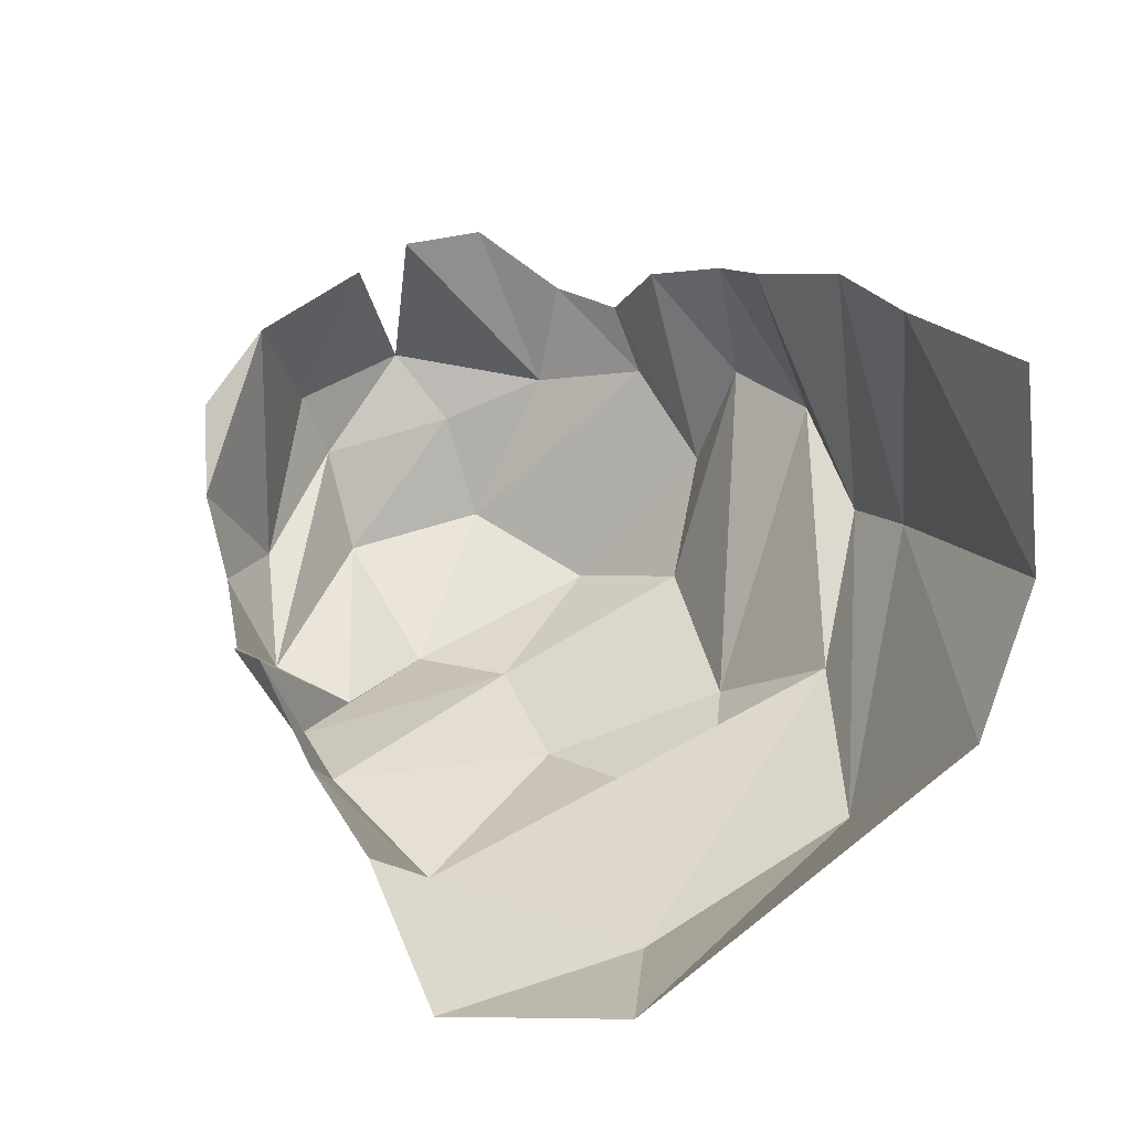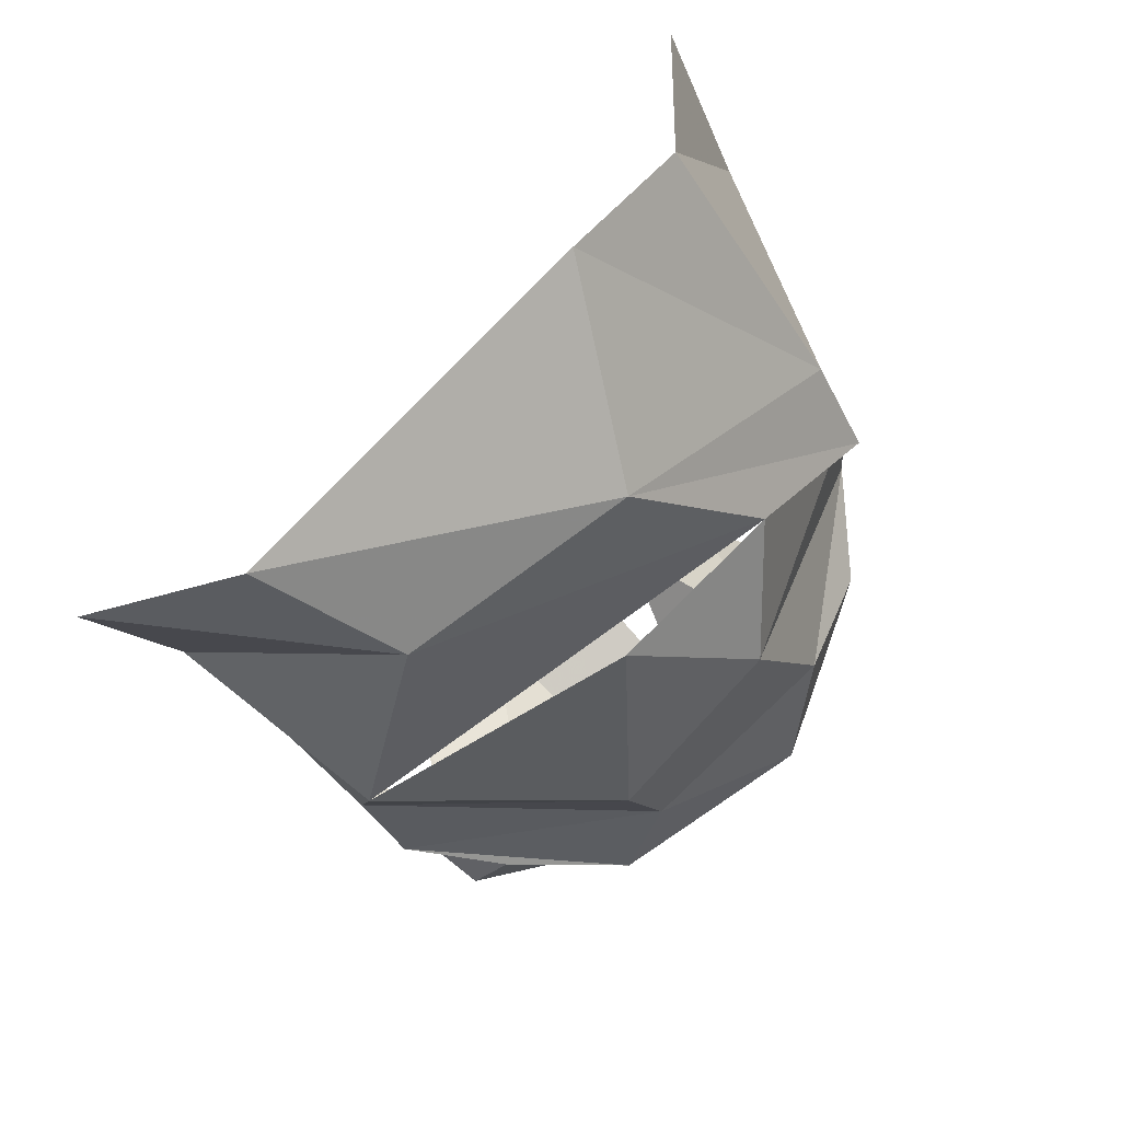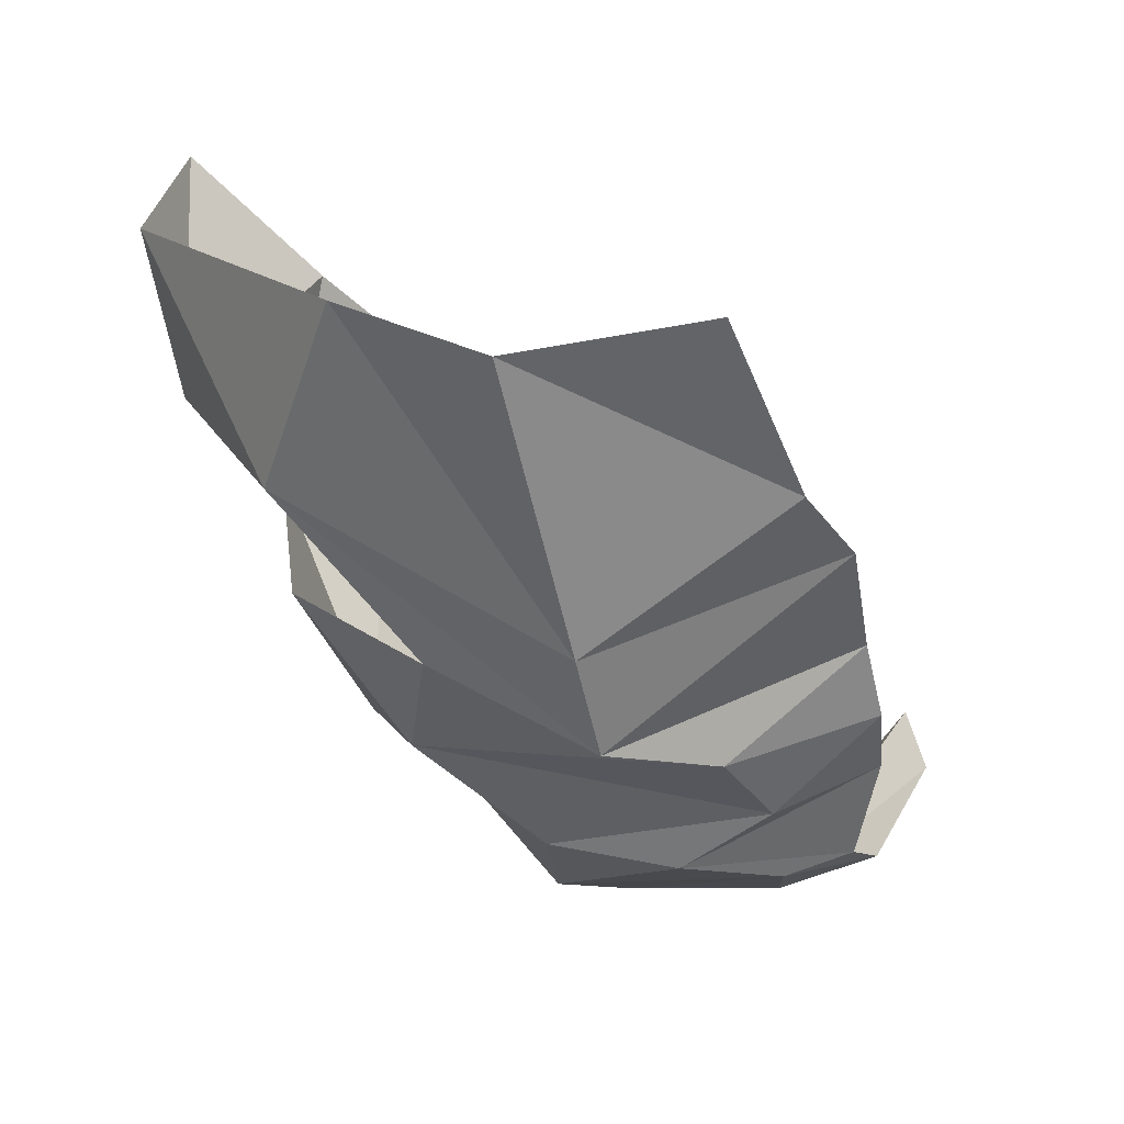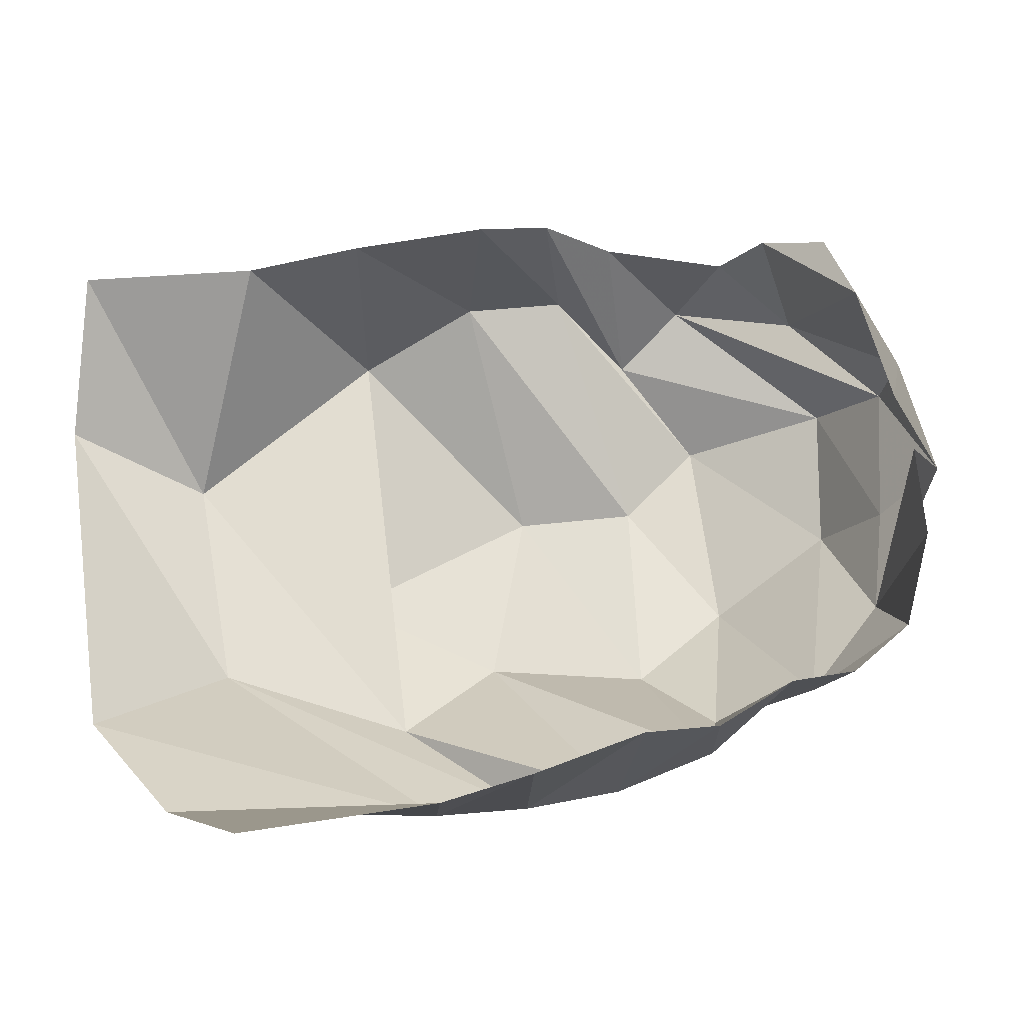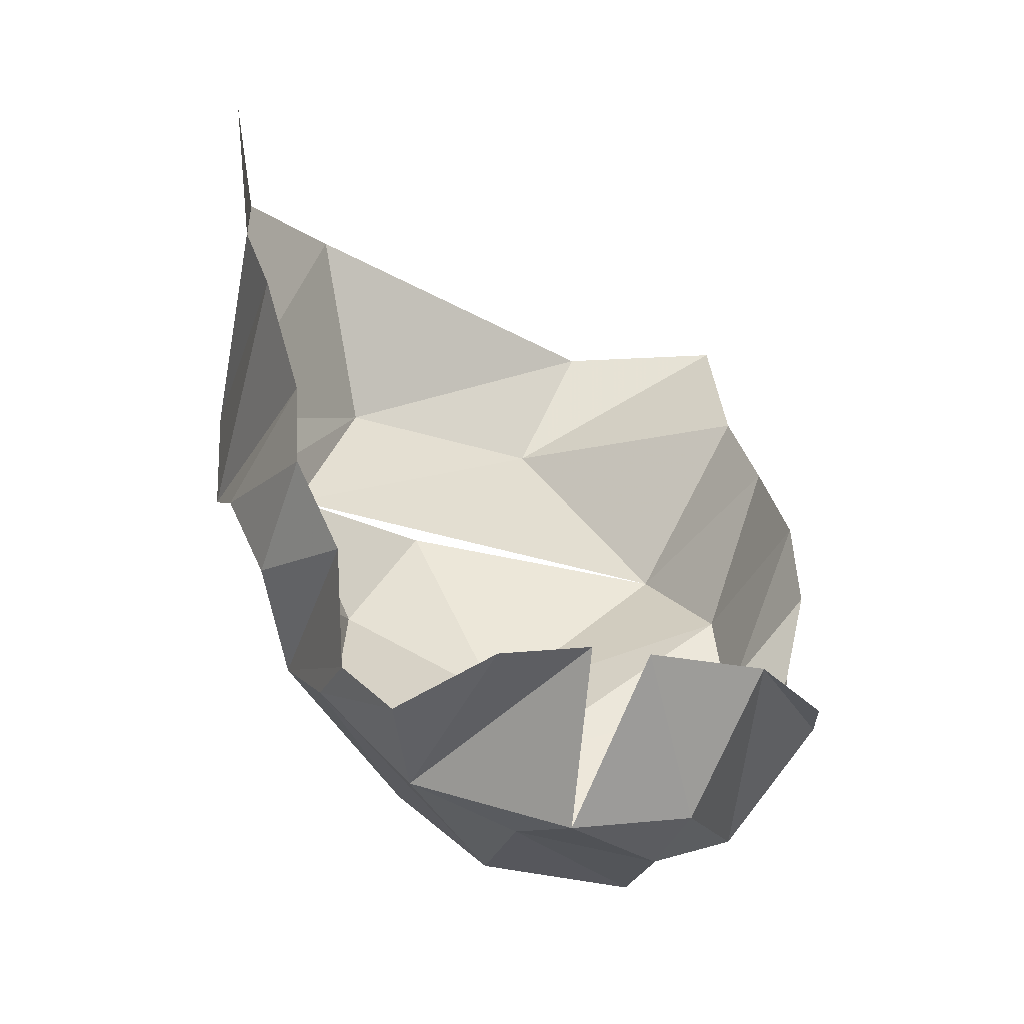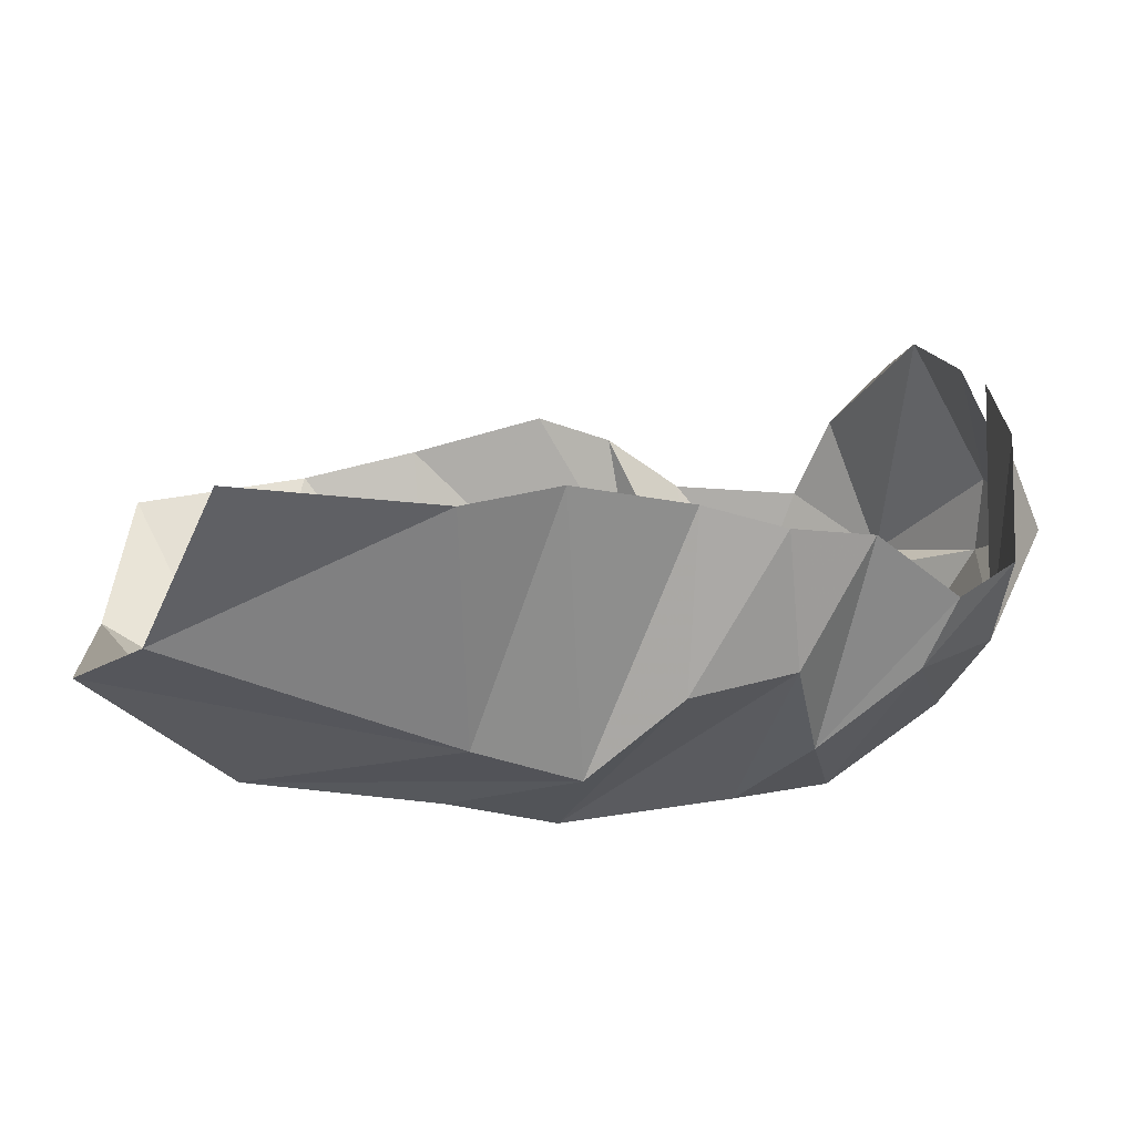
<metadata>
{"format":"obj","ext":"obj","renderer":"f3d","projection":"perspective","resolution":1024,"background":"white","views":[{"elev":12.4,"azim":-109.8,"up":"+Z"},{"elev":-40.7,"azim":-64.6,"up":"+Z"},{"elev":-56.5,"azim":-75.1,"up":"+Y"},{"elev":0.9,"azim":-22.8,"up":"+Y"},{"elev":58.8,"azim":88.9,"up":"+Z"},{"elev":-48.5,"azim":-18.7,"up":"+Y"}]}
</metadata>
<code>
v 152.2 37.8 174.7
v 193.8 42.2 180
v 212 48 186.2
v 238.2 55 184
v 256.2 55.6 183.6
v 275.6 64.2 180.7
v 297.4 64.8 170.8
v 308.8 75.2 174.7
v -1 -1 -1
v 304.4 96.2 189
v 148.6 36.6 134.2
v 211.2 31.8 132.4
v 233.8 32 131.5
v 247 38 152.6
v 267.6 46.2 158.4
v 280.2 50.4 136.4
v 295.4 59.2 155.6
v 314.6 77.8 151.8
v -1 -1 -1
v 302.2 114.6 186.9
v 138.8 53 106.2
v 177 60 80.8
v 215.2 47.4 101.2
v 242.6 60 90
v 273.6 58.6 110
v 297.2 73.4 106.2
v 319.4 92.8 118.6
v 321.6 99.4 142.4
v 327.6 110.4 157.8
v 300.9 126.3 180.9
v -1 -1 -1
v -1 -1 -1
v 210.8 75.8 73.6
v 256.8 95.8 75
v 280.6 98.4 88
v 298 114 88.8
v 322.2 123.4 111.6
v 325.8 128.2 135
v 322.2 135.2 149.2
v 299.7 138.3 174.8
v 144.6 118.8 59
v 176.8 104.2 59
v 219 135.6 63
v 240.2 150.2 79.7
v 263.2 152.4 83.2
v 280.4 136 84.8
v 292.4 150 91.4
v 312.8 146.4 113.8
v -1 -1 -1
v 298.4 150 168.8
v 146.8 156.2 64
v 182.4 158.2 82.2
v 205.4 163.4 93.8
v 231 167.4 109.8
v 249 168.8 107.8
v 267.8 164.2 103.2
v 293.6 160.6 112.8
v 294.8 164.6 132.4
v -1 -1 -1
v 300 163 152.2
g foo
f 1 11 2
f 11 12 2
f 2 12 3
f 12 13 3
f 3 13 4
f 13 14 4
f 4 14 5
f 14 15 5
f 5 15 6
f 15 16 6
f 6 16 7
f 16 17 7
f 7 17 8
f 17 18 8
f 8 18 10
f 18 20 10
f 11 21 12
f 21 22 12
f 12 22 13
f 22 23 13
f 13 23 14
f 23 24 14
f 14 24 15
f 24 25 15
f 15 25 16
f 25 26 16
f 16 26 17
f 26 27 17
f 17 27 18
f 27 28 18
f 18 28 29
f 18 29 20
f 29 20 20
f 21 41 22
f 41 42 22
f 22 42 23
f 42 43 23
f 23 33 24
f 33 34 24
f 24 34 25
f 34 35 25
f 25 35 26
f 35 36 26
f 26 36 27
f 36 37 27
f 27 37 28
f 37 38 28
f 28 38 29
f 38 39 29
f 29 39 30
f 39 40 30
f 33 43 34
f 43 44 34
f 34 44 35
f 44 45 35
f 35 45 36
f 45 46 36
f 36 46 37
f 46 47 37
f 37 47 38
f 47 48 38
f 38 48 39
f 48 39 50
f 39 50 40
f 41 51 42
f 51 52 42
f 42 52 43
f 52 53 43
f 43 53 44
f 53 54 44
f 44 54 45
f 54 55 45
f 45 55 46
f 55 56 46
f 46 56 47
f 56 57 47
f 47 57 48
f 57 58 48
f 48 58 50
f 58 60 50
g

</code>
